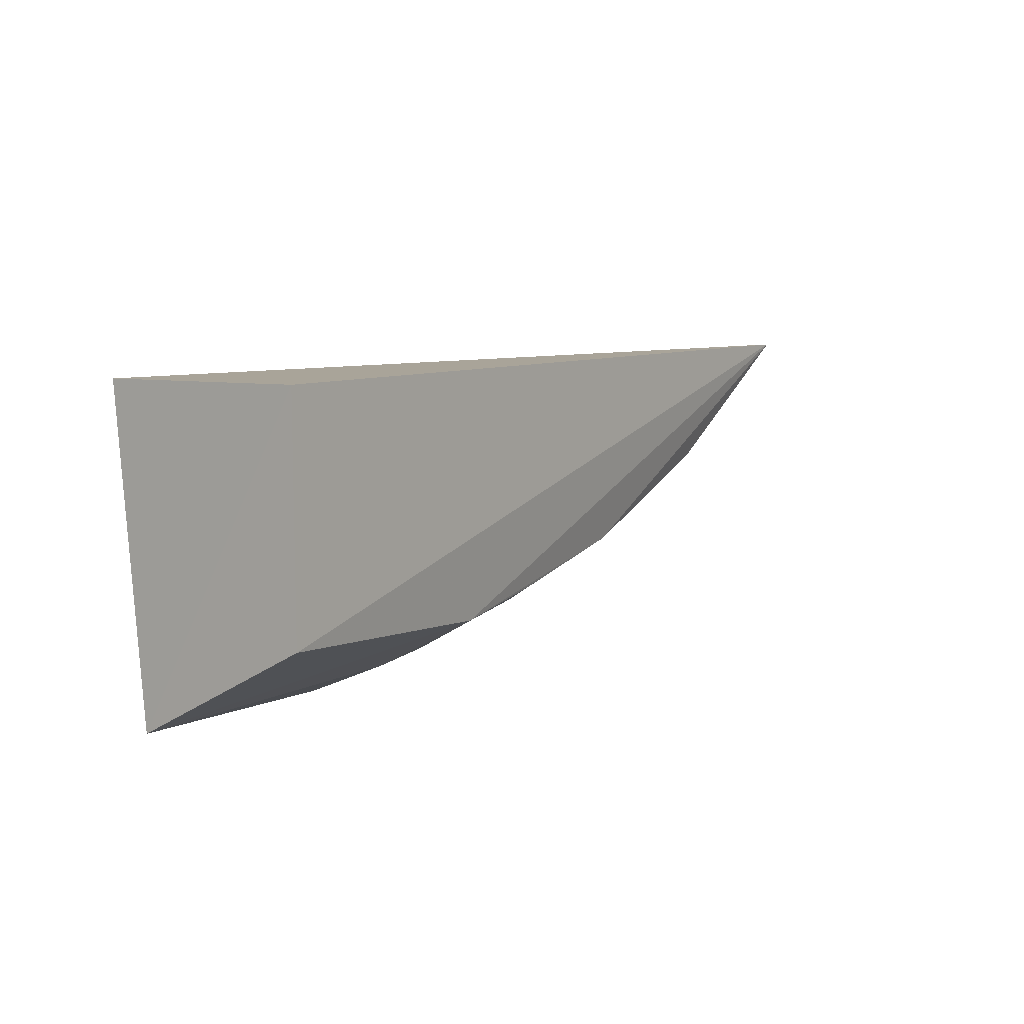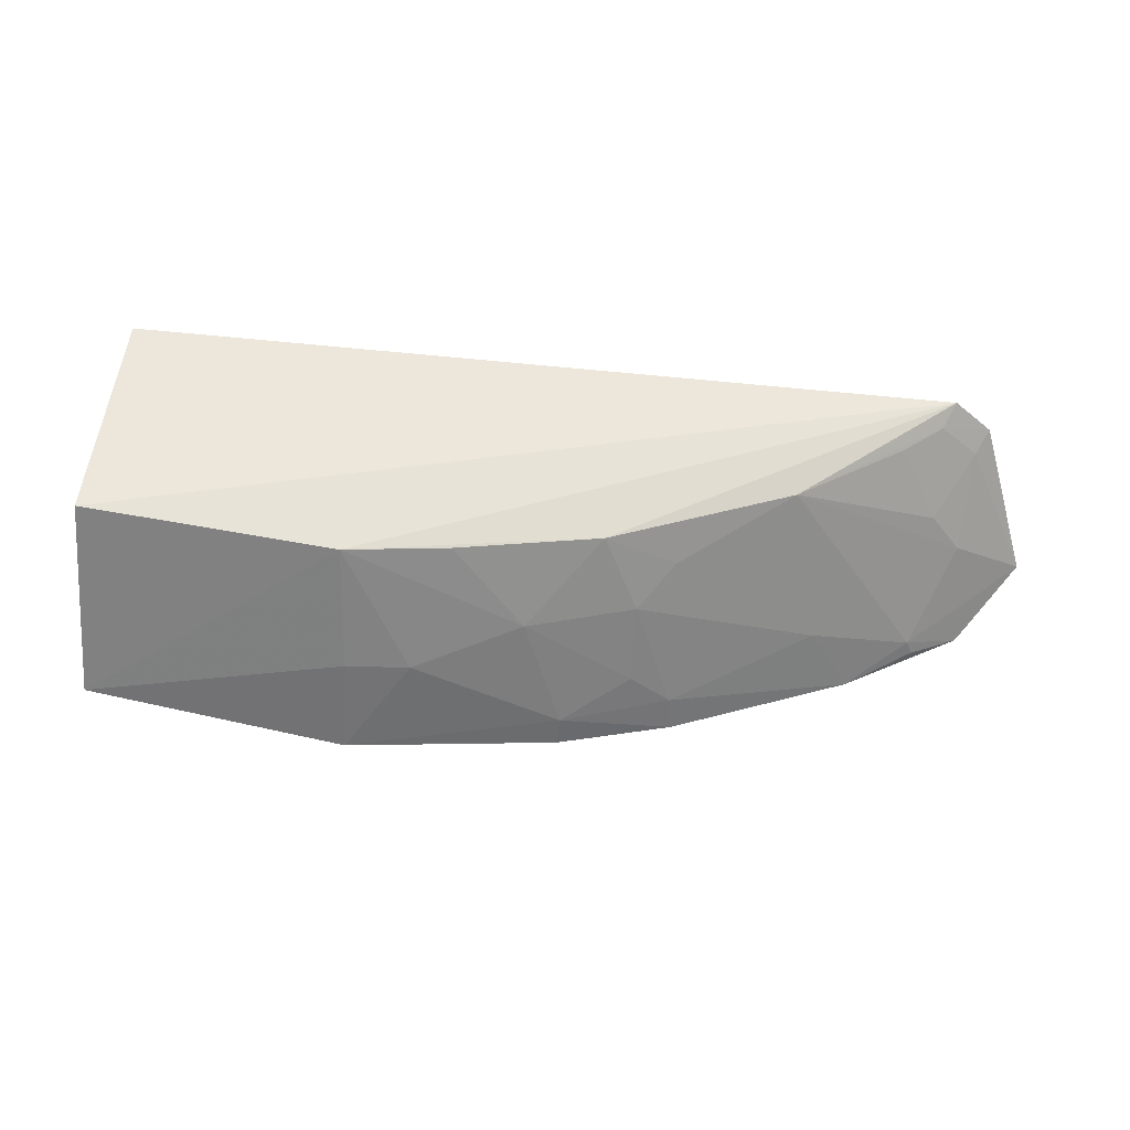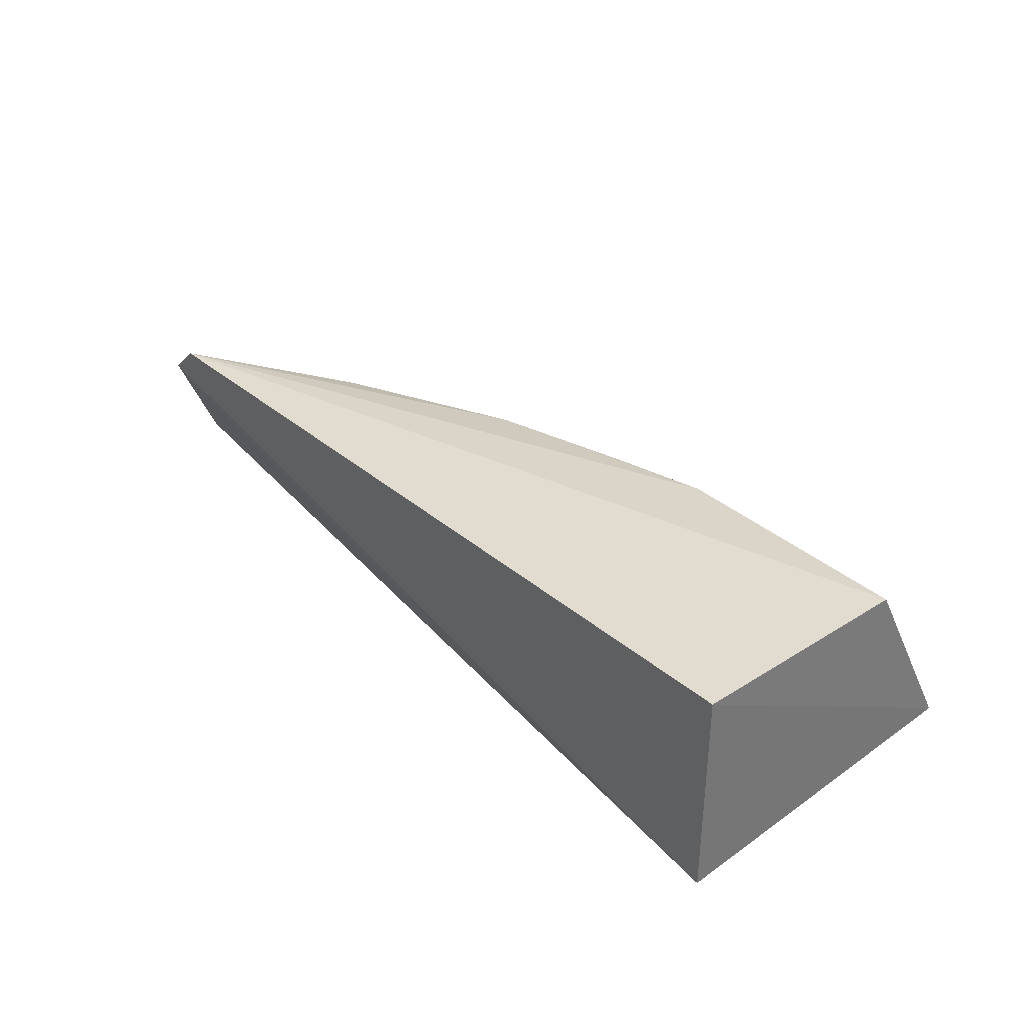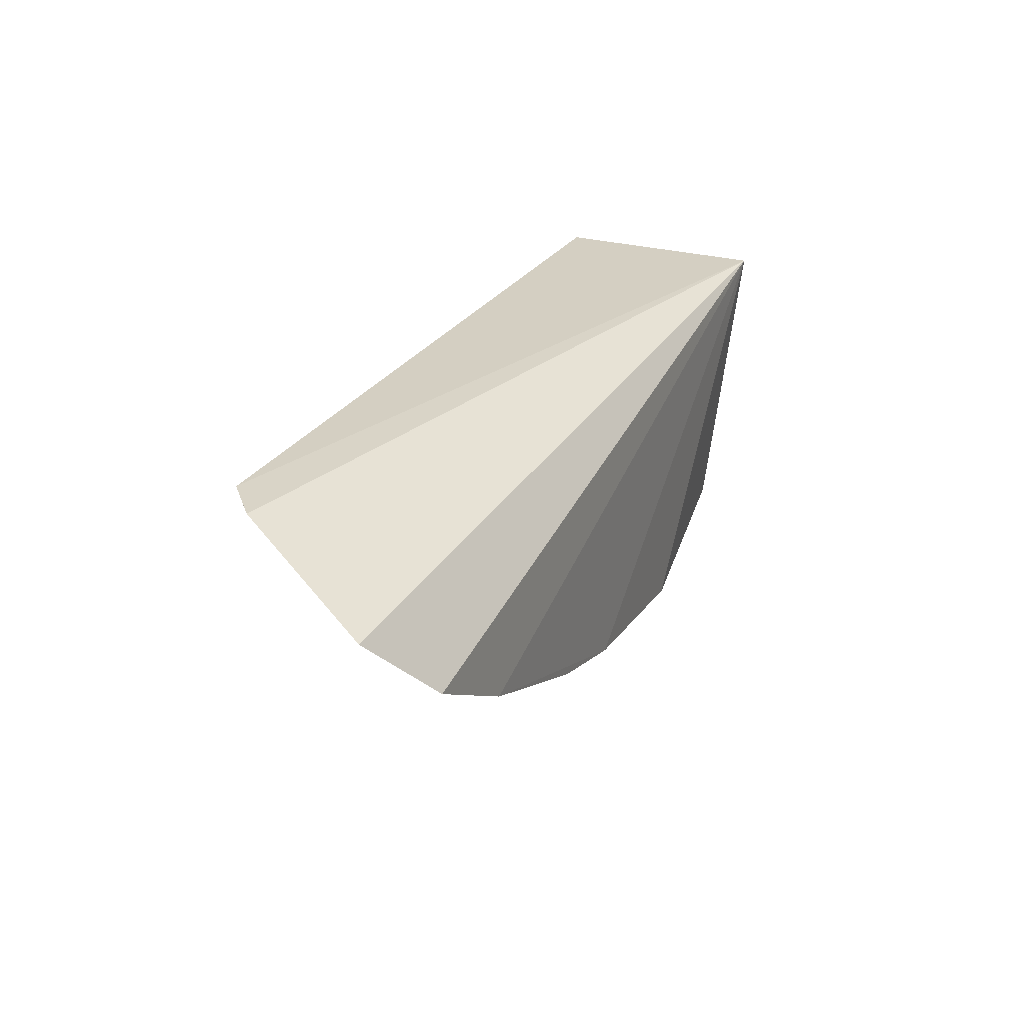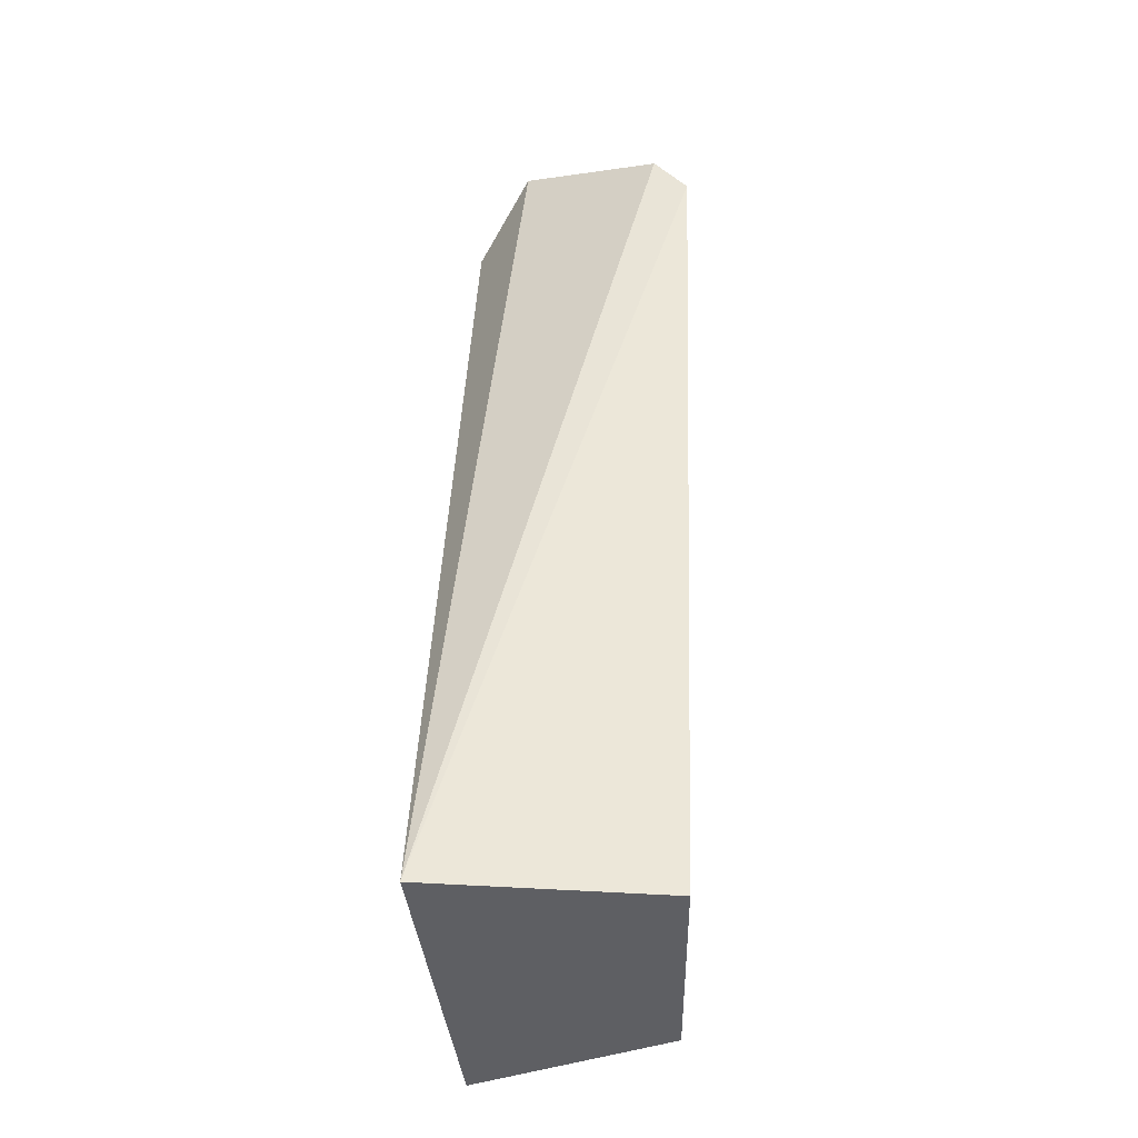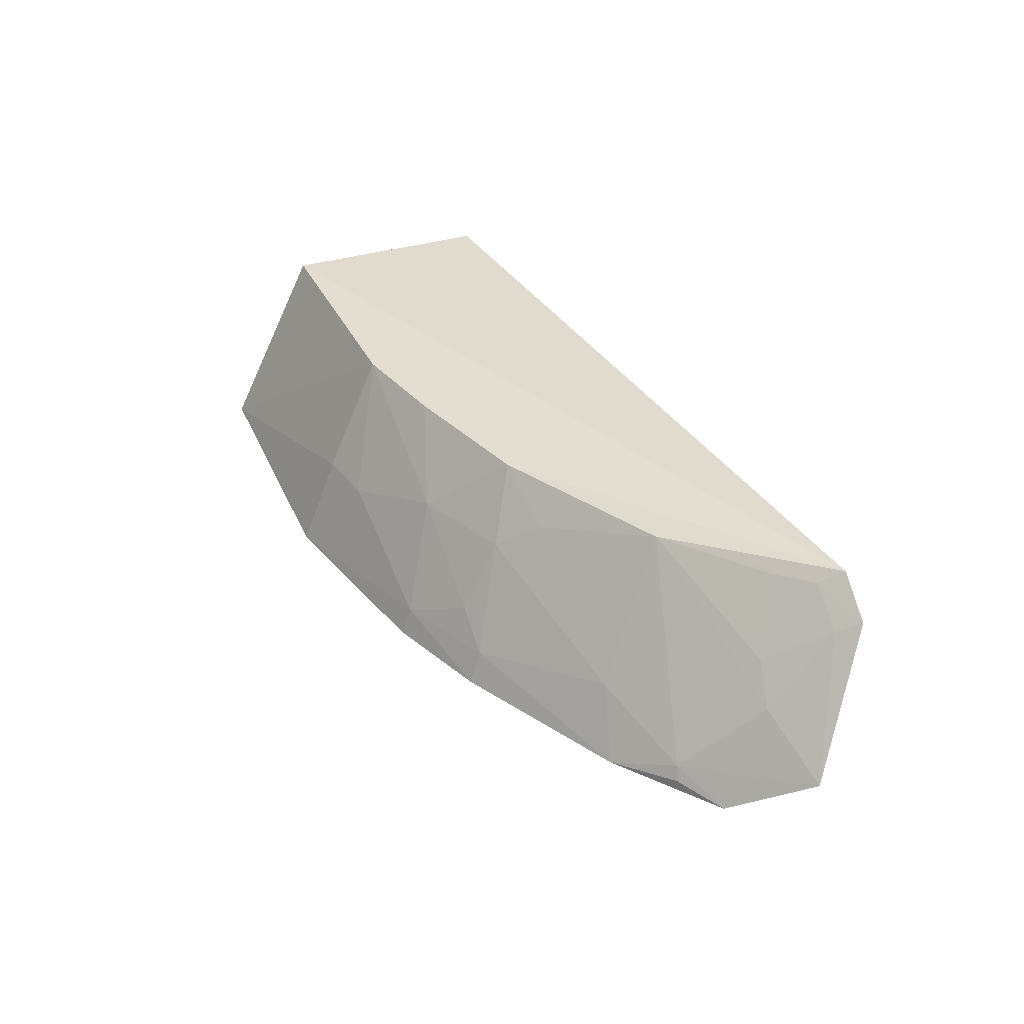
<metadata>
{"format":"obj","ext":"obj","renderer":"f3d","projection":"perspective","resolution":1024,"background":"white","views":[{"elev":6.4,"azim":-52.9,"up":"+Y"},{"elev":55.9,"azim":6.9,"up":"+Z"},{"elev":35.4,"azim":-129.5,"up":"+Z"},{"elev":26.5,"azim":114.4,"up":"+Y"},{"elev":48.8,"azim":-86.7,"up":"+Y"},{"elev":32.5,"azim":64.4,"up":"+Z"}]}
</metadata>
<code>
v 0.09378 -0.334 0.1129
v 0.2809 -0.2346 0.1307
v 0.04868 -0.3011 0.2001
v -0.09848 -0.2129 0.2086
v -0.09848 -0.2129 0.1177
v 0.2435 -0.205 0.2006
v -0.1002 -0.3443 0.1338
v 0.1221 -0.2997 0.1677
v 0.2577 -0.2626 0.111
v -0.09856 -0.3053 0.2096
v 0.2595 -0.2061 0.1864
v 0.0083 -0.3328 0.1553
v 0.007499 -0.3483 0.1174
v 0.07842 -0.3132 0.1676
v 0.1815 -0.2548 0.1942
v 0.2119 -0.2896 0.1101
v 0.00628 -0.309 0.203
v 0.03413 -0.3297 0.1541
v 0.1075 -0.287 0.1969
v 0.122 -0.3149 0.1385
v 0.2523 -0.2421 0.1507
v 0.2389 -0.2145 0.1949
v 0.195 -0.284 0.1368
v 0.09468 -0.3298 0.1243
v 0.1362 -0.2848 0.1809
v 0.1402 -0.3204 0.1119
v 0.2363 -0.2723 0.1206
v 0.2545 -0.2152 0.1812
v 0.24 -0.239 0.1659
v 0.1385 -0.3154 0.1253
v 0.2388 -0.2736 0.1148
v 0.2235 -0.2266 0.1935
f 6 5 4
f 7 4 5
f 9 5 2
f 10 6 4
f 10 4 7
f 11 2 5
f 11 5 6
f 13 7 5
f 13 5 1
f 13 12 7
f 16 1 5
f 16 5 9
f 17 6 10
f 17 10 7
f 17 7 12
f 17 14 3
f 18 12 13
f 18 17 12
f 18 14 17
f 19 14 8
f 19 3 14
f 19 15 6
f 19 17 3
f 19 6 17
f 20 8 14
f 22 11 6
f 22 6 15
f 23 15 8
f 24 18 13
f 24 13 1
f 24 14 18
f 24 20 14
f 25 19 8
f 25 8 15
f 25 15 19
f 26 1 16
f 26 24 1
f 27 9 2
f 27 2 21
f 27 21 15
f 27 15 23
f 27 23 16
f 28 21 2
f 28 2 11
f 28 11 22
f 29 15 21
f 29 28 22
f 29 21 28
f 30 23 8
f 30 8 20
f 30 20 24
f 30 24 26
f 30 26 16
f 30 16 23
f 31 27 16
f 31 16 9
f 31 9 27
f 32 29 22
f 32 22 15
f 32 15 29

</code>
